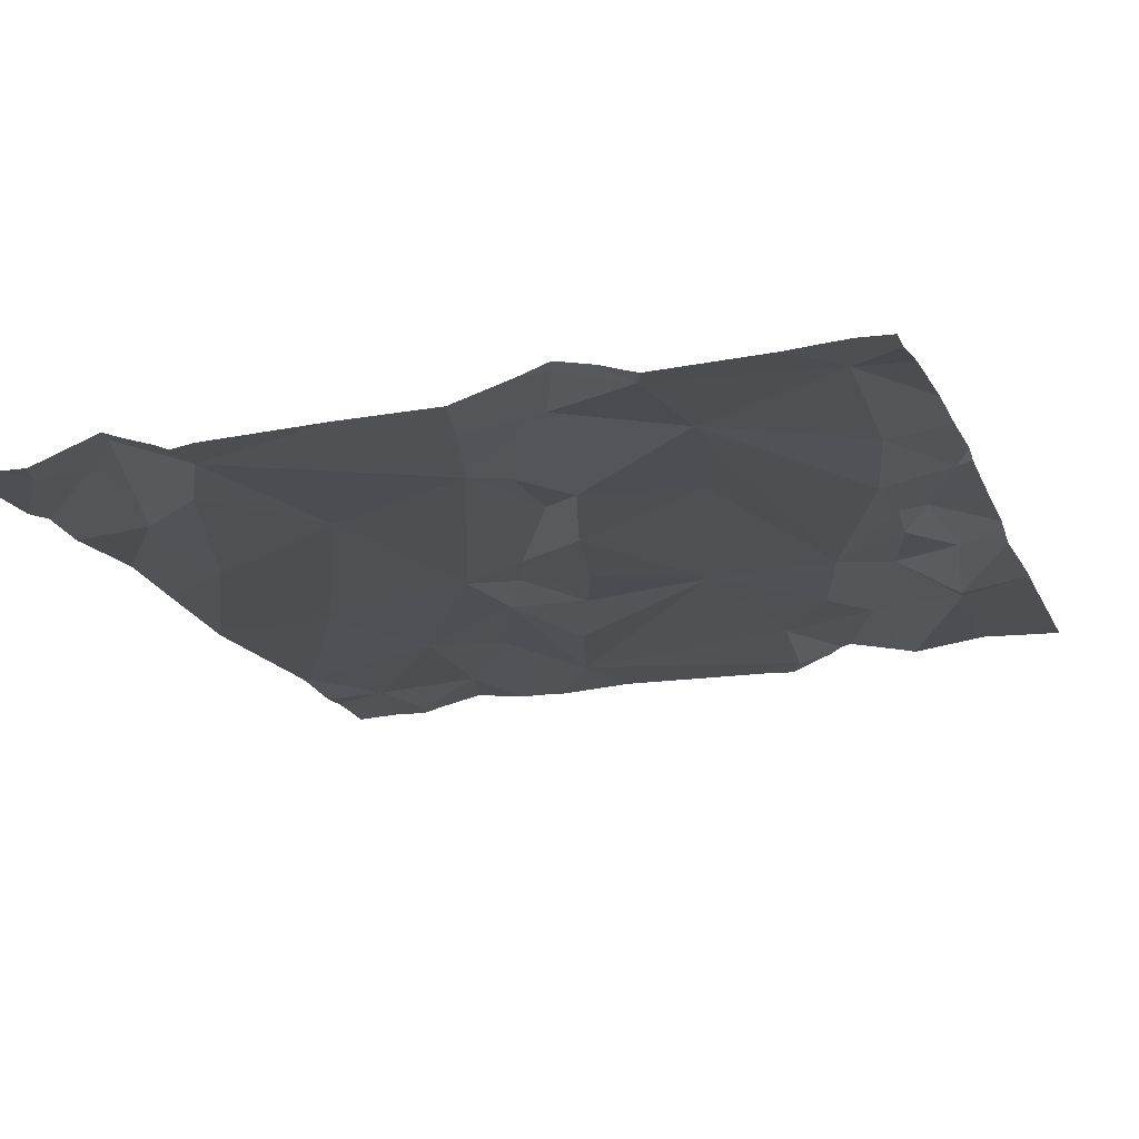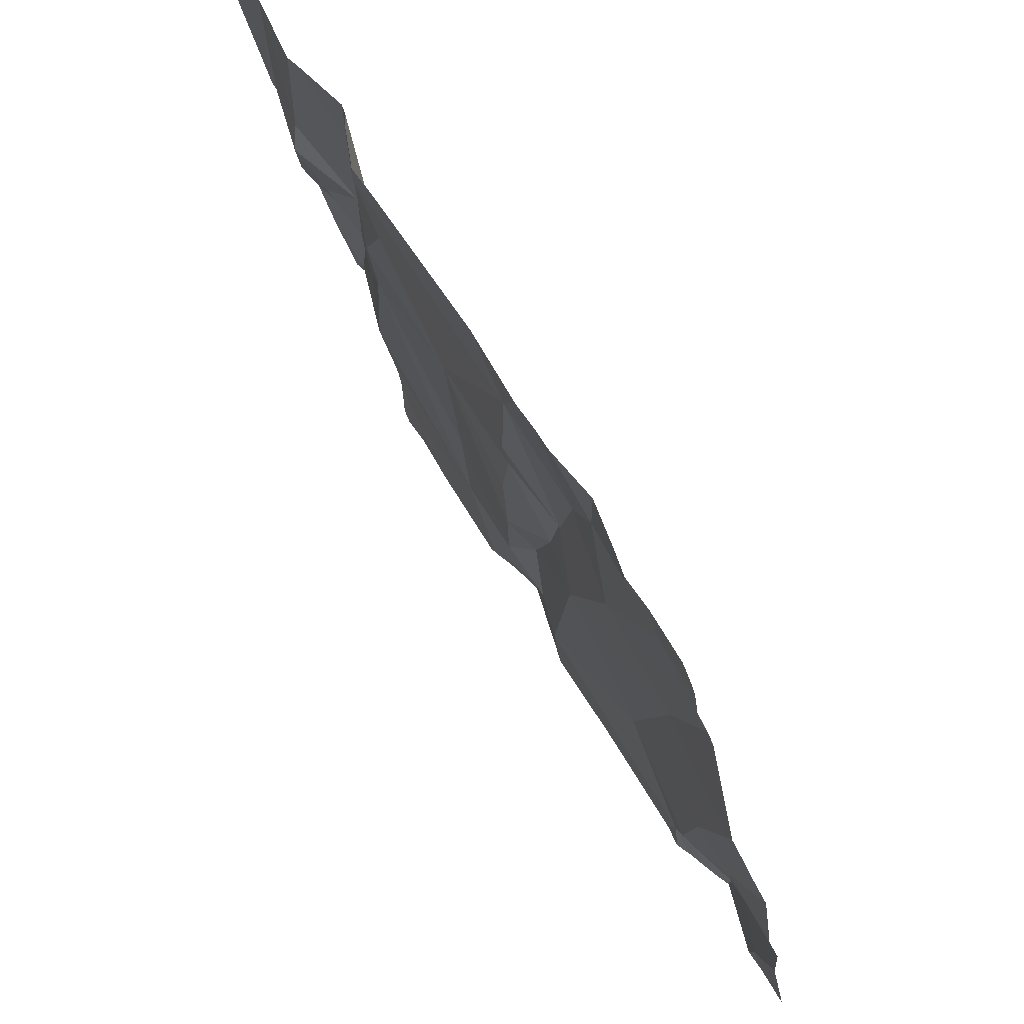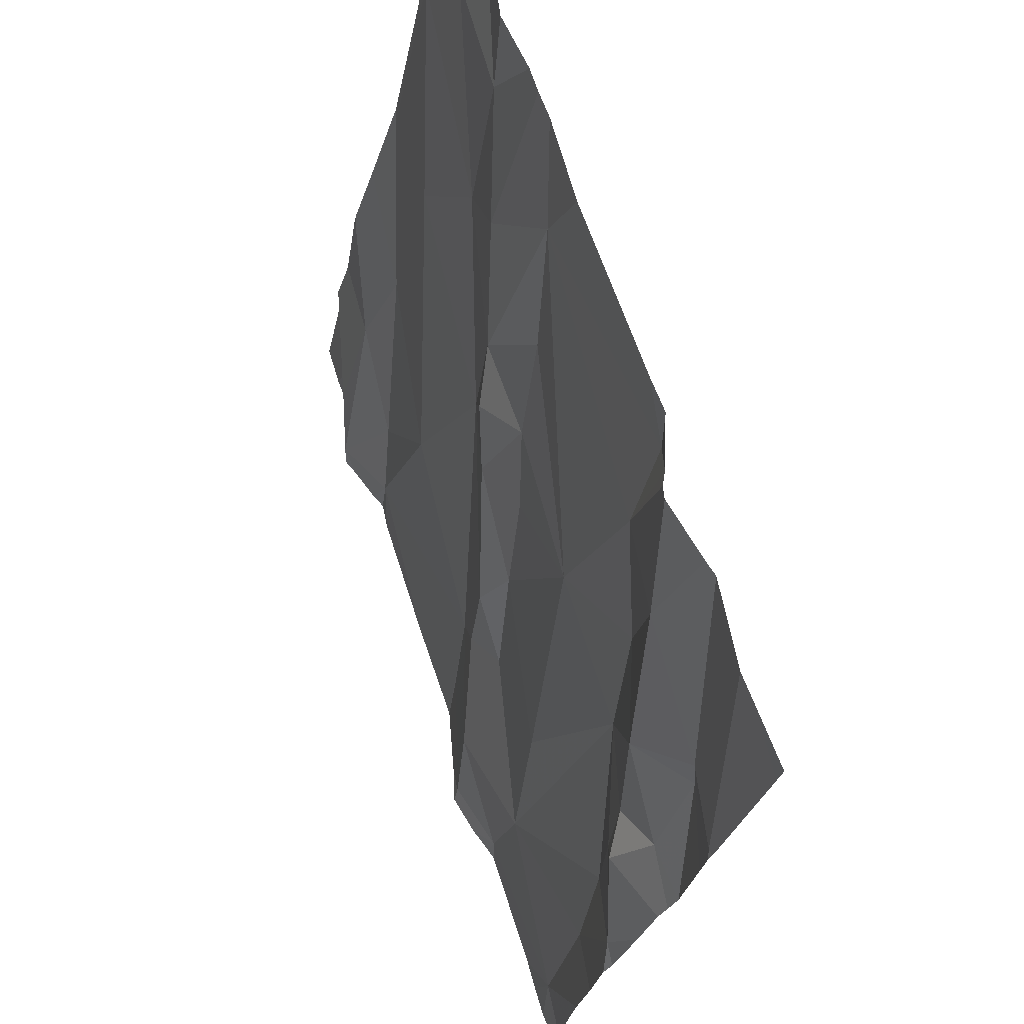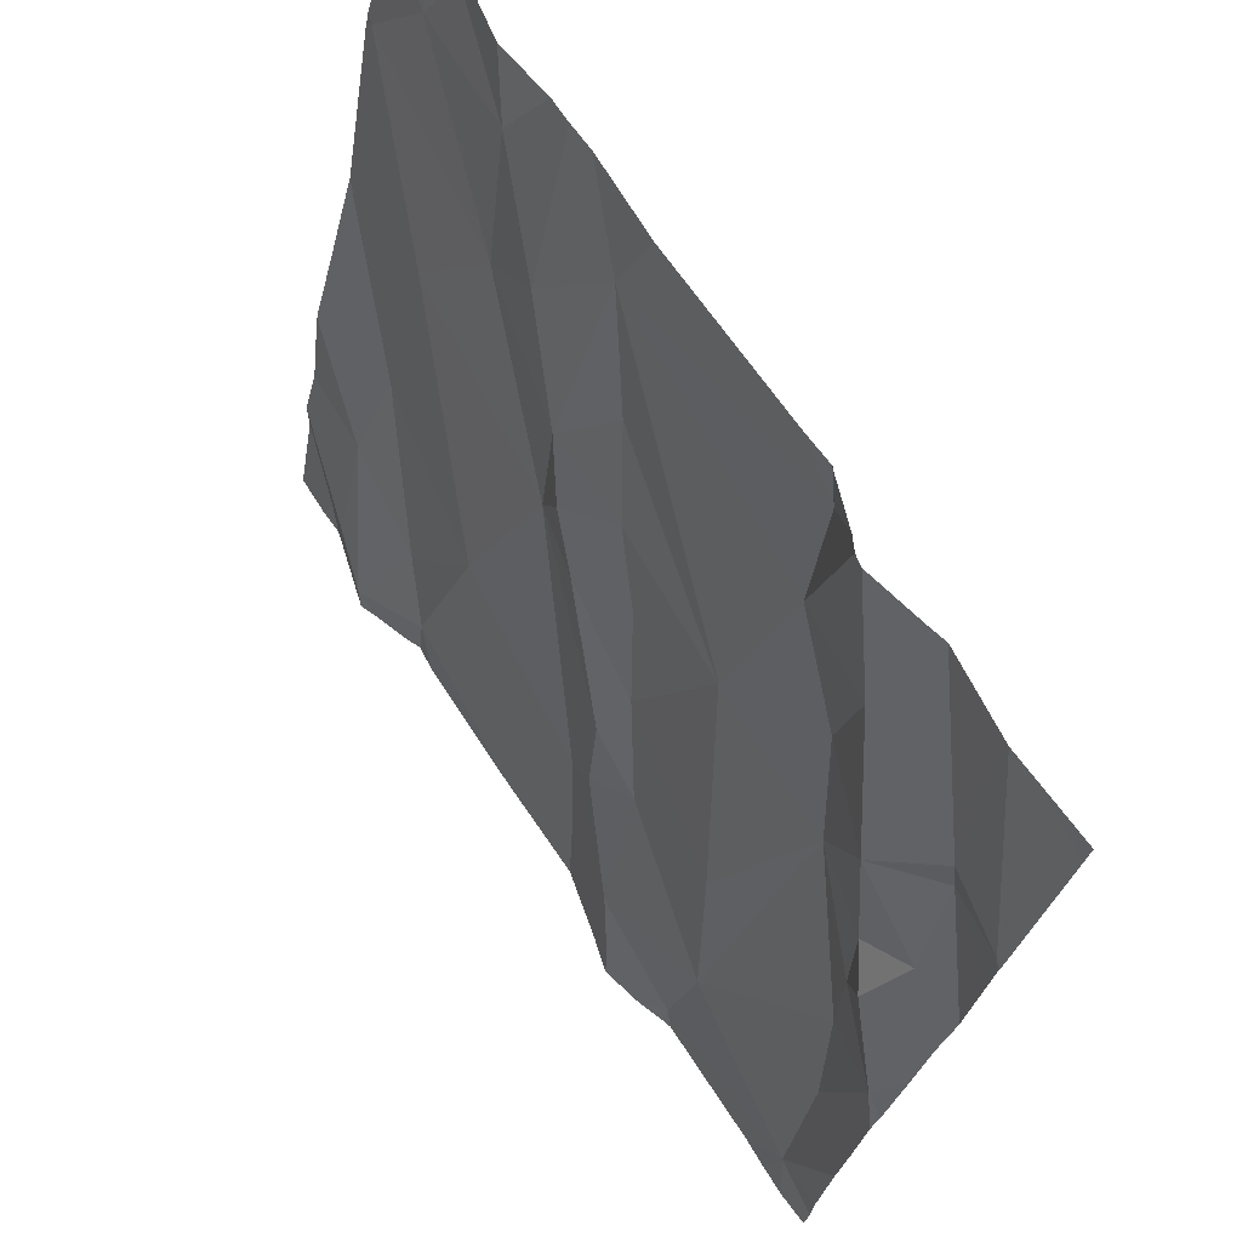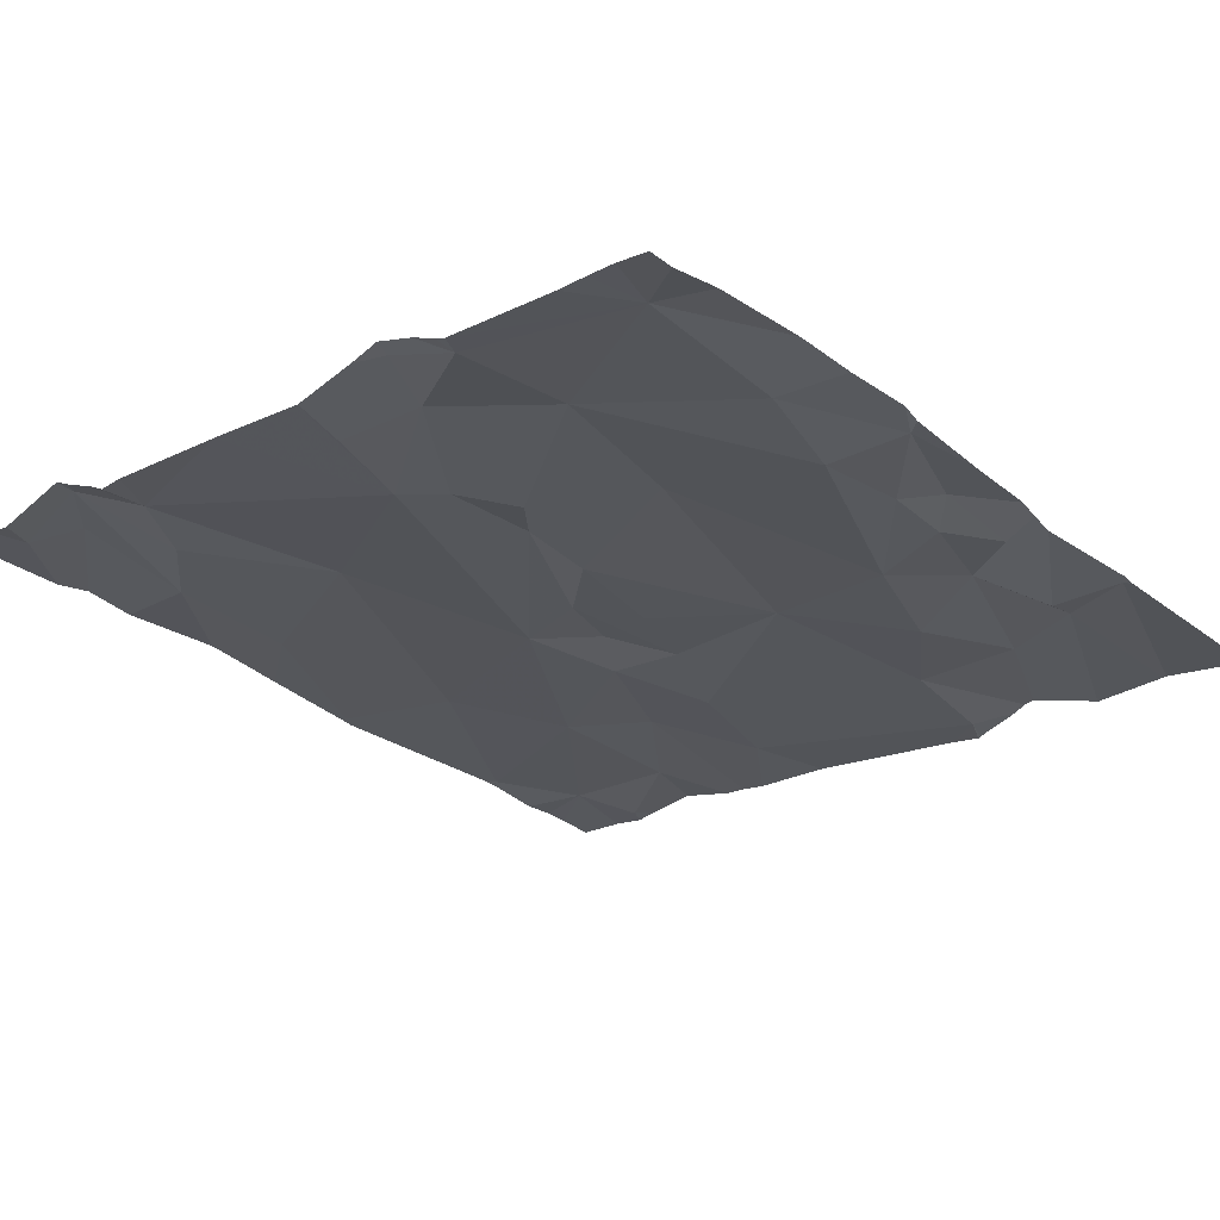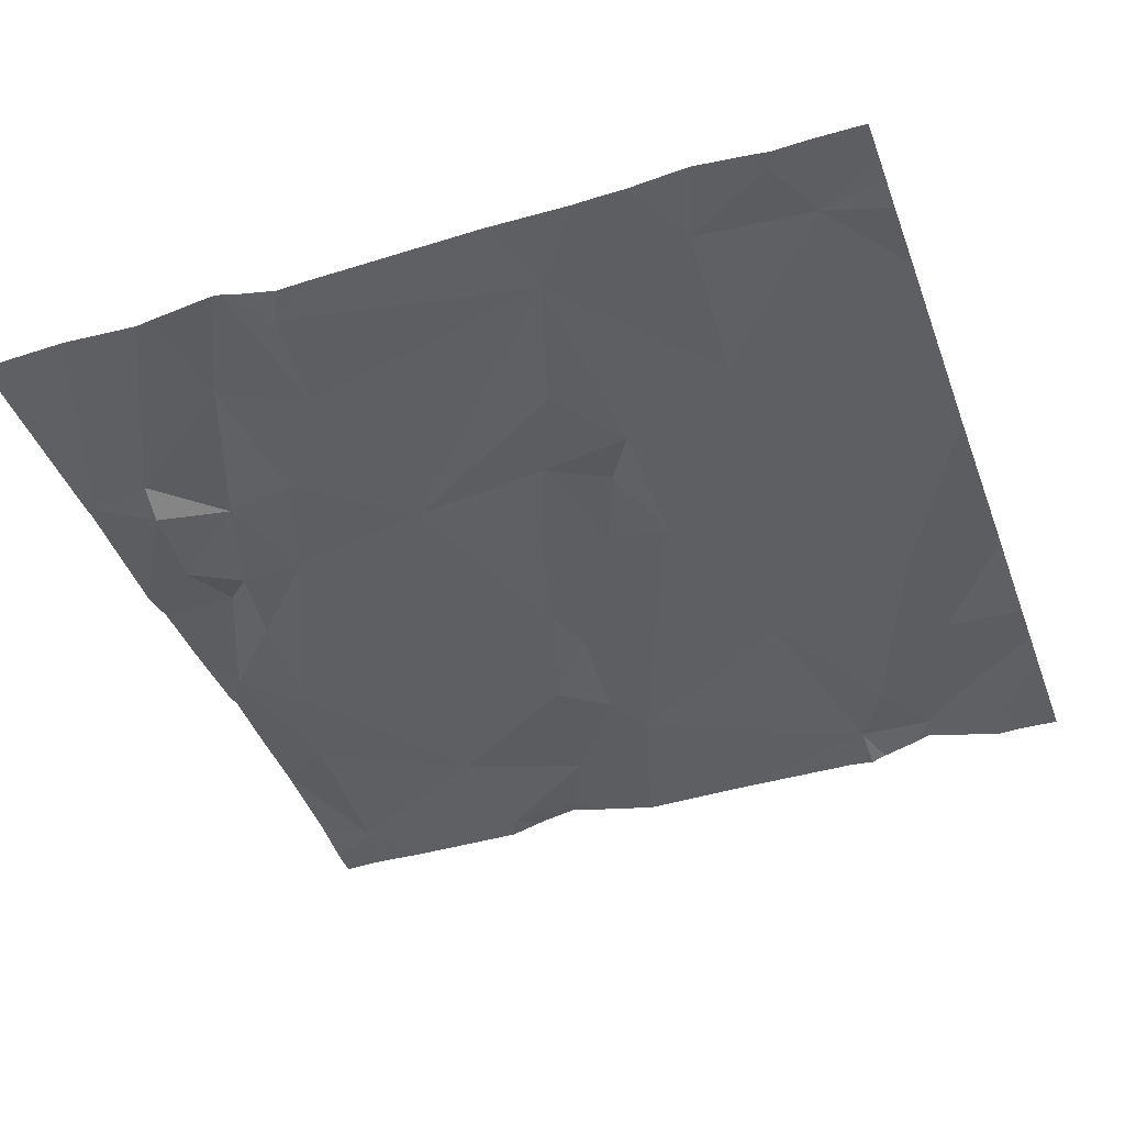
<metadata>
{"format":"obj","ext":"obj","renderer":"f3d","projection":"perspective","resolution":1024,"background":"white","views":[{"elev":-5.9,"azim":19.8,"up":"+Z"},{"elev":55.4,"azim":-123.1,"up":"+Y"},{"elev":68.7,"azim":67.3,"up":"+Y"},{"elev":70.1,"azim":51.8,"up":"+Y"},{"elev":-12.7,"azim":42.3,"up":"+Z"},{"elev":-54.4,"azim":-160.2,"up":"+Z"}]}
</metadata>
<code>
v -96.24 232.4 499.7
v -96.19 232.2 499.8
v -96.25 232.2 499.8
v -96.09 231.7 499.9
v -96.09 231.9 499.9
v -96.03 231.8 499.9
v -96.36 232.5 499.7
v -96.42 232.5 499.7
v -96.36 231.6 499.9
v -96.46 232.1 499.8
v -96.59 232.3 499.7
v -96.38 232.2 499.7
v -95.97 232.4 499.7
v -95.99 232.1 499.8
v -95.64 231.9 499.9
v -95.64 232.1 499.8
v -96.33 232.5 499.7
v -95.98 232.5 499.7
v -96 231.6 499.9
v -96.12 231.7 499.9
v -96.09 231.6 499.9
v -95.64 231.9 499.9
v -96.31 232.3 499.8
v -96.4 232.4 499.7
v -96.49 232.5 499.7
v -95.95 232.3 499.8
v -96.18 232 499.8
v -96.25 232 499.8
v -96.21 232.1 499.8
v -96.15 232.1 499.8
v -96.59 232.1 499.8
v -96.49 231.9 499.8
v -95.64 232.5 499.8
v -96.08 231.9 499.8
v -96.4 231.7 499.9
v -96.31 231.8 499.8
v -96.45 231.6 499.9
v -96.54 231.6 499.9
v -96.54 232.5 499.7
v -95.64 231.6 499.9
v -96.52 232.4 499.7
v -95.64 232.2 499.8
v -95.64 232.1 499.8
v -96.51 231.7 499.8
v -95.82 232.5 499.7
v -95.64 232.3 499.8
v -95.97 231.5 499.9
v -96.59 231.9 499.8
v -96.49 231.6 499.9
v -96.11 232 499.8
v -95.74 232 499.9
v -95.66 231.9 499.9
v -95.74 231.9 499.9
v -96.42 231.5 499.9
v -96.07 231.5 499.9
v -96.52 231.5 499.9
v -96.19 231.5 499.9
v -96.07 231.5 499.9
v -95.7 232.1 499.8
v -95.75 232.1 499.8
v -95.79 232.2 499.8
v -95.72 232.3 499.8
v -95.85 232.4 499.8
v -95.65 232.3 499.8
v -95.87 232.2 499.8
v -95.83 232.1 499.8
v -95.72 232 499.9
v -95.91 231.9 499.9
v -95.87 231.7 499.9
v -95.89 231.6 499.9
v -95.72 232.2 499.8
v -96.34 231.5 499.9
v -96.36 231.5 499.9
v -96.45 231.5 499.9
v -95.7 231.6 499.9
v -95.84 232.5 499.7
v -95.91 232.5 499.8
v -95.71 231.8 499.9
v -96.3 232.5 499.7
v -96.5 232.5 499.7
v -96 231.5 499.9
v -96.44 231.5 499.9
v -96.38 231.5 499.9
v -96.6 232 499.8
v -96.6 232 499.8
v -96.6 232.1 499.8
v -96.21 232.5 499.7
v -96.02 232.5 499.7
v -96.6 232.3 499.7
v -96.6 232.1 499.8
v -96.6 232.3 499.7
v -96.6 232.3 499.7
v -96.6 232.4 499.7
v -96.6 232.4 499.7
v -96.6 232.4 499.7
v -96.6 231.6 499.9
v -96.6 231.9 499.8
v -96.6 231.9 499.8
v -96.6 231.8 499.8
v -96.6 231.7 499.8
v -96.6 231.7 499.9
v -95.64 231.6 499.9
v -95.64 231.7 499.9
v -95.64 231.8 499.9
v -96.47 232.5 499.7
v -95.74 232.5 499.8
v -95.98 232.5 499.7
v -95.64 232 499.9
v -95.64 232.1 499.9
v -95.64 232.2 499.8
v -95.64 232.3 499.8
v -95.96 231.5 500
v -95.89 231.5 499.9
v -95.92 231.5 499.9
v -95.88 231.5 499.9
v -95.68 231.5 500
v -95.71 231.5 500
v -95.74 231.5 499.9
v -96.55 231.5 499.9
v -96.55 231.5 499.9
v -96.6 231.5 499.9
v -95.65 231.5 500
v -95.64 231.5 500
v -95.93 232.5 499.7
v -95.74 232.5 499.8
v -95.7 232.5 499.8
v -95.92 232.5 499.8
v -96.59 232.5 499.7
v -96.6 232.5 499.7
v -95.64 232.5 499.8
v -95.74 232.5 499.8
f 2 1 3
f 5 4 6
f 126 33 130
f 11 10 12
f 1 2 14
f 20 19 4
f 21 20 58
f 12 23 24
f 1 13 88
f 1 26 13
f 23 1 79
f 28 27 29
f 7 23 17
f 3 12 28
f 14 2 30
f 14 26 1
f 32 31 84
f 114 70 112
f 27 28 5
f 34 27 5
f 35 9 36
f 83 37 54
f 30 2 3
f 3 23 12
f 24 25 41
f 12 24 41
f 41 11 12
f 31 11 89
f 125 64 46
f 124 13 26
f 41 25 80
f 113 70 114
f 92 41 94
f 35 44 37
f 37 38 56
f 76 63 45
f 9 35 37
f 104 78 103
f 20 21 19
f 47 21 55
f 10 36 28
f 6 4 19
f 5 6 34
f 103 75 40
f 77 63 76
f 44 48 99
f 49 44 100
f 37 49 38
f 20 4 5
f 20 9 57
f 44 49 37
f 44 32 48
f 96 49 101
f 10 31 36
f 32 36 31
f 12 10 28
f 36 32 35
f 14 50 34
f 34 50 27
f 28 29 3
f 50 14 30
f 30 3 29
f 27 50 30
f 20 5 28
f 28 36 20
f 20 36 9
f 23 3 1
f 31 10 11
f 48 32 85
f 105 24 8
f 29 27 30
f 102 75 122
f 32 44 35
f 52 51 53
f 60 59 61
f 125 46 131
f 112 47 81
f 65 61 63
f 124 26 127
f 26 63 77
f 66 60 61
f 62 63 61
f 60 67 59
f 26 65 63
f 14 68 66
f 106 62 64
f 69 19 70
f 43 59 16
f 81 47 55
f 78 75 103
f 82 37 74
f 6 19 69
f 45 62 106
f 70 47 112
f 39 41 80
f 17 23 79
f 78 53 69
f 75 69 70
f 74 37 56
f 53 51 66
f 75 70 115
f 19 47 70
f 69 75 78
f 53 66 69
f 67 52 108
f 51 52 67
f 22 78 104
f 34 6 68
f 18 13 124
f 16 67 109
f 71 61 59
f 60 66 51
f 68 69 66
f 21 47 19
f 14 66 65
f 71 64 62
f 66 61 65
f 60 51 67
f 14 34 68
f 6 69 68
f 64 71 42
f 56 38 119
f 106 64 125
f 61 71 62
f 52 53 78
f 26 14 65
f 63 62 45
f 54 37 82
f 84 31 86
f 85 32 84
f 40 75 102
f 86 31 90
f 8 24 7
f 55 21 58
f 120 96 121
f 42 71 43
f 89 11 91
f 90 31 89
f 16 59 67
f 58 20 57
f 91 11 92
f 7 24 23
f 92 11 41
f 43 71 59
f 93 41 95
f 94 41 93
f 95 41 39
f 15 52 22
f 22 52 78
f 57 9 72
f 96 38 49
f 97 48 85
f 98 48 97
f 72 9 73
f 99 48 98
f 46 33 126
f 100 44 99
f 46 64 111
f 101 49 100
f 105 25 24
f 108 52 15
f 109 67 108
f 73 9 83
f 83 9 37
f 110 64 42
f 111 64 110
f 80 25 105
f 115 70 113
f 116 75 117
f 79 1 87
f 87 1 88
f 117 75 118
f 118 75 115
f 119 38 120
f 120 38 96
f 88 13 107
f 107 13 18
f 122 75 116
f 123 102 122
f 127 26 77
f 128 95 39
f 129 95 128
f 131 46 126

</code>
